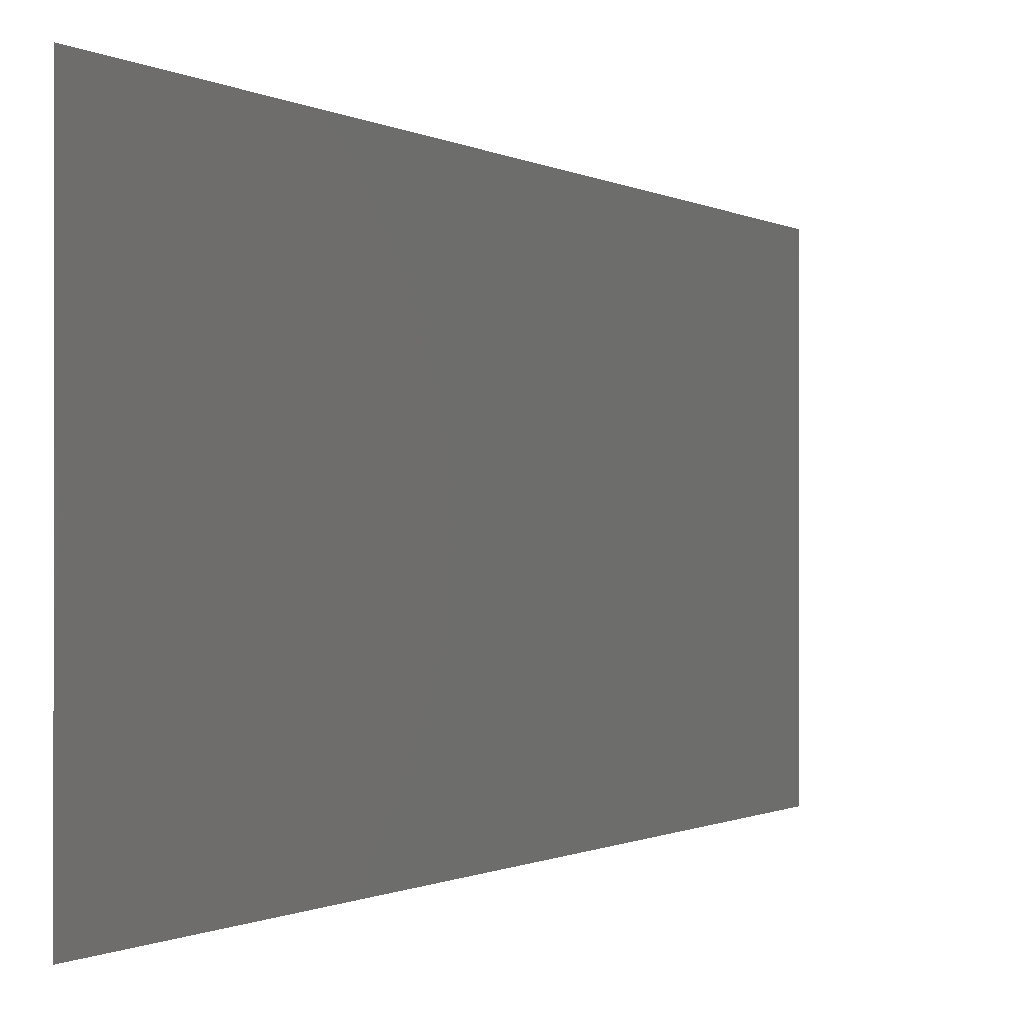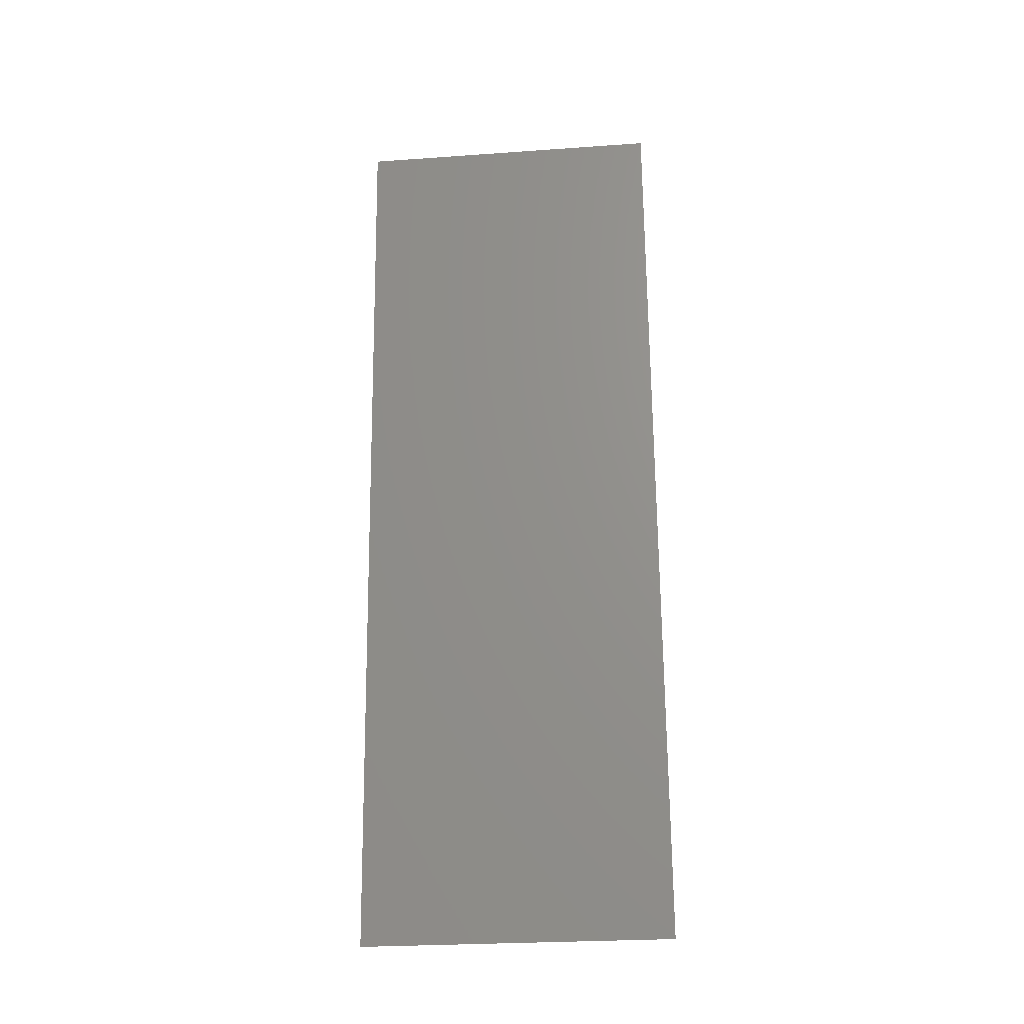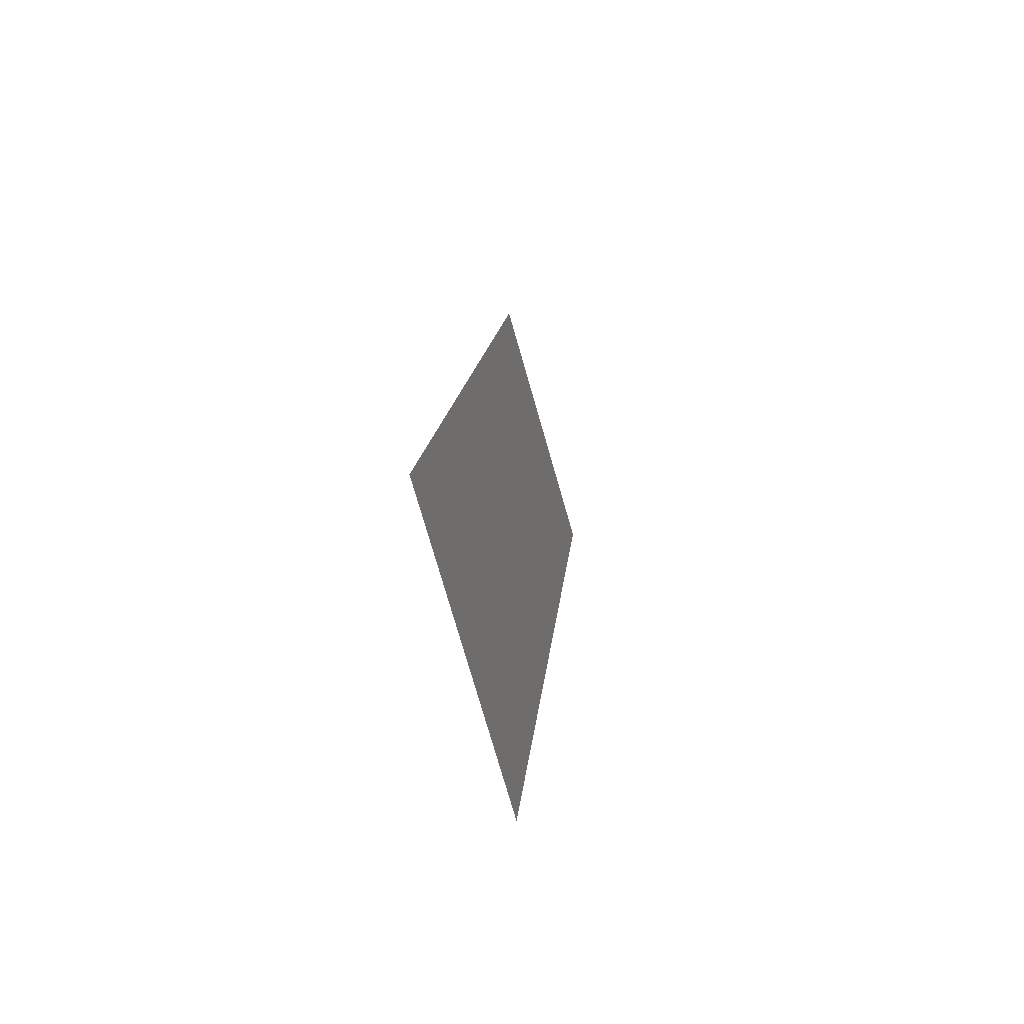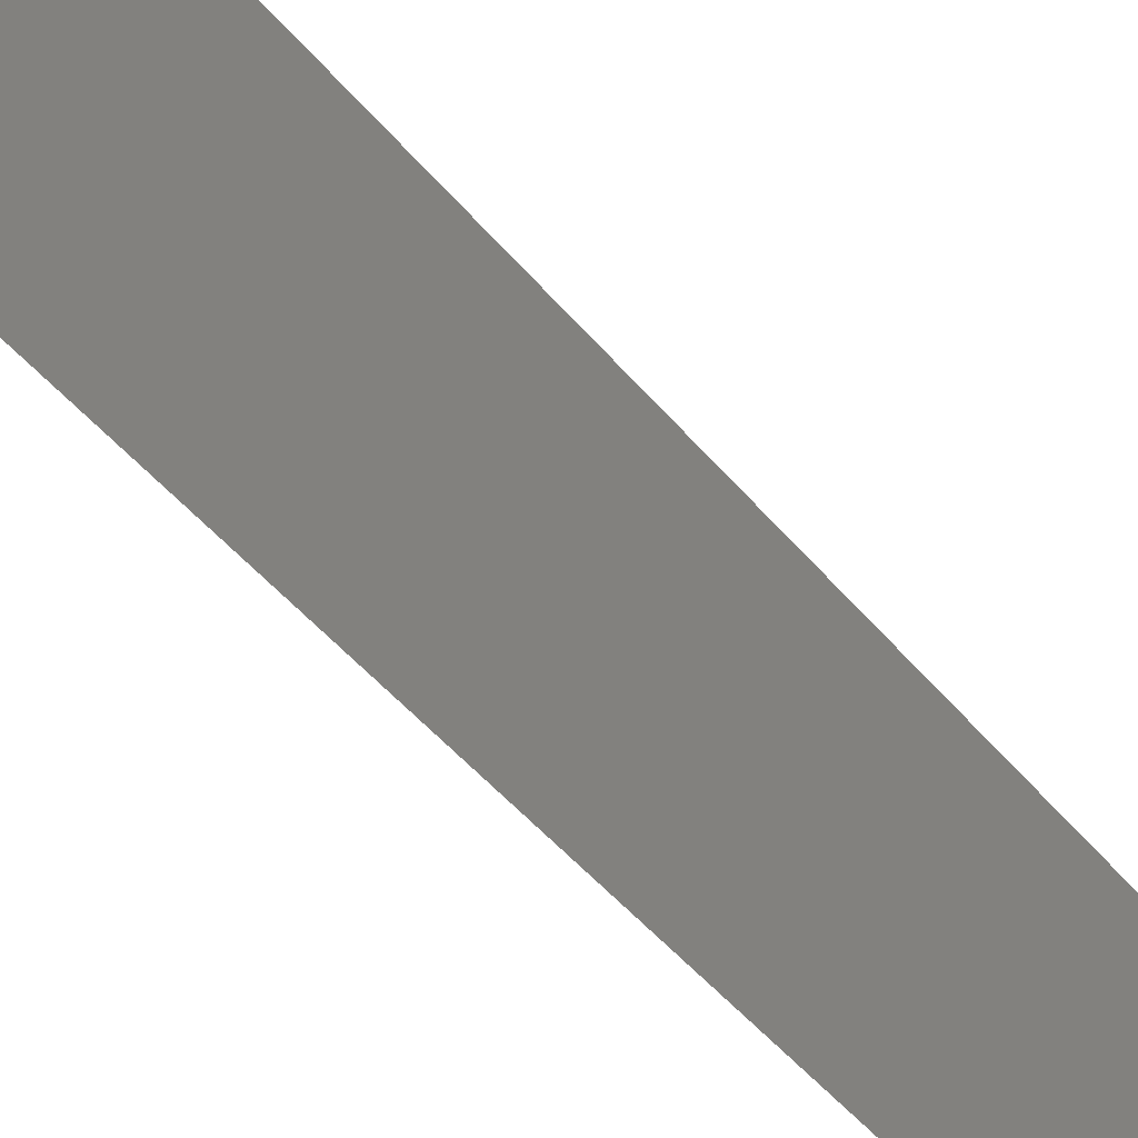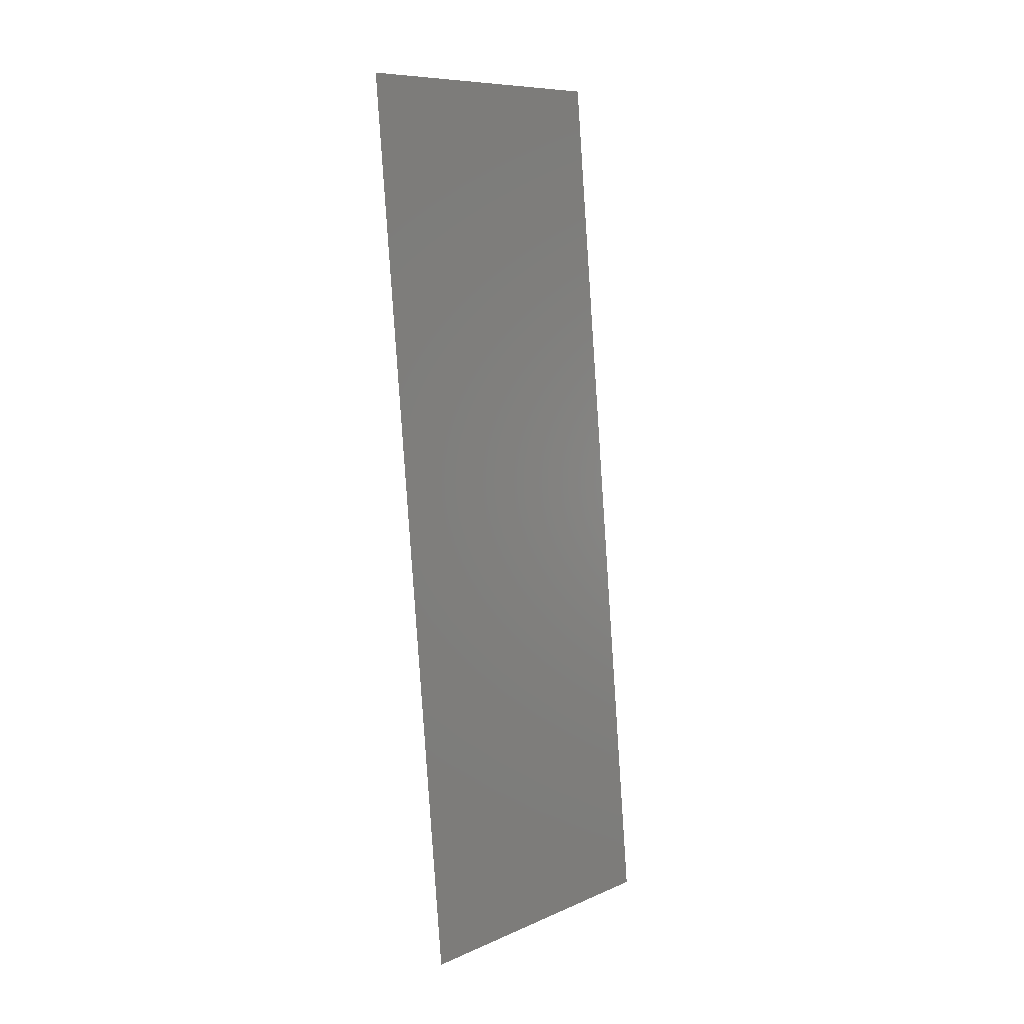
<metadata>
{"format":"stl","ext":"stl","renderer":"f3d","projection":"perspective","resolution":1024,"background":"white","views":[{"elev":-0.4,"azim":-165.3,"up":"+Z"},{"elev":-26.8,"azim":96.3,"up":"+Y"},{"elev":-76.7,"azim":16.1,"up":"+Y"},{"elev":-46.9,"azim":31.9,"up":"+Z"},{"elev":9.2,"azim":-138.1,"up":"+Y"}]}
</metadata>
<code>
# stl→obj: 21 verts, 26 faces
v 0.008 0 0
v 0.008789 0.008739 0.008422
v 0.008 0 0.01
v 0.01326 0.05826 0.02
v 0.01247 0.04952 0.01158
v 0.01326 0.05826 0.01
v 0.01221 0.04661 0.02
v 0.009052 0.01165 0
v 0.009622 0.01796 0.009737
v 0.01063 0.02913 0.01
v 0.0101 0.0233 0.02
v 0.01116 0.03495 0.02
v 0.009052 0.01165 0.02
v 0.01221 0.04661 0
v 0.01164 0.0403 0.01026
v 0.01116 0.03495 0
v 0.0101 0.0233 0
v 0.01277 0.05285 0.005
v 0.008488 0.005407 0.015
v 0.01326 0.05826 0
v 0.008 0 0.02
f 1 2 3
f 4 5 6
f 7 5 4
f 8 2 1
f 9 10 11
f 11 10 12
f 13 9 11
f 14 15 16
f 17 9 8
f 12 15 7
f 16 10 17
f 17 10 9
f 15 10 16
f 12 10 15
f 14 5 15
f 13 2 9
f 14 18 5
f 13 19 2
f 20 18 14
f 21 19 13
f 9 2 8
f 15 5 7
f 6 18 20
f 3 19 21
f 5 18 6
f 2 19 3

</code>
